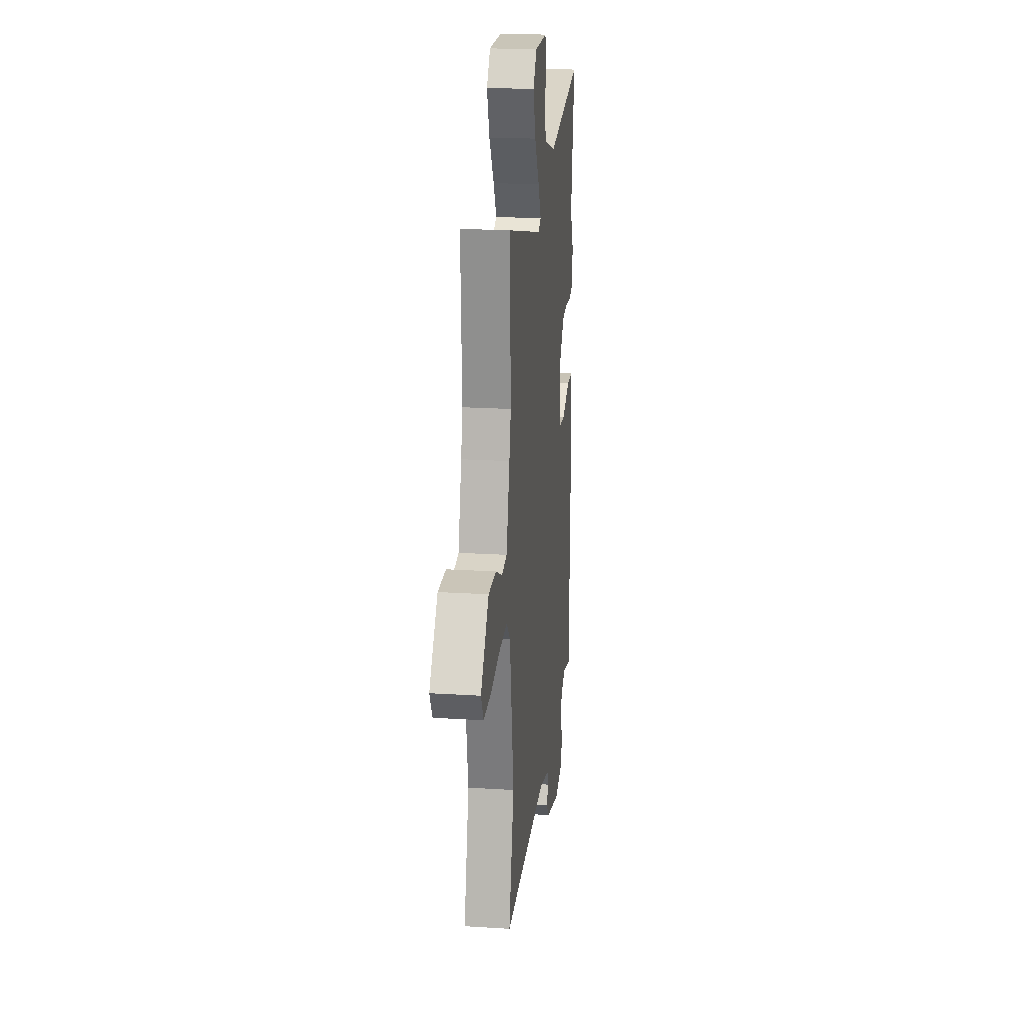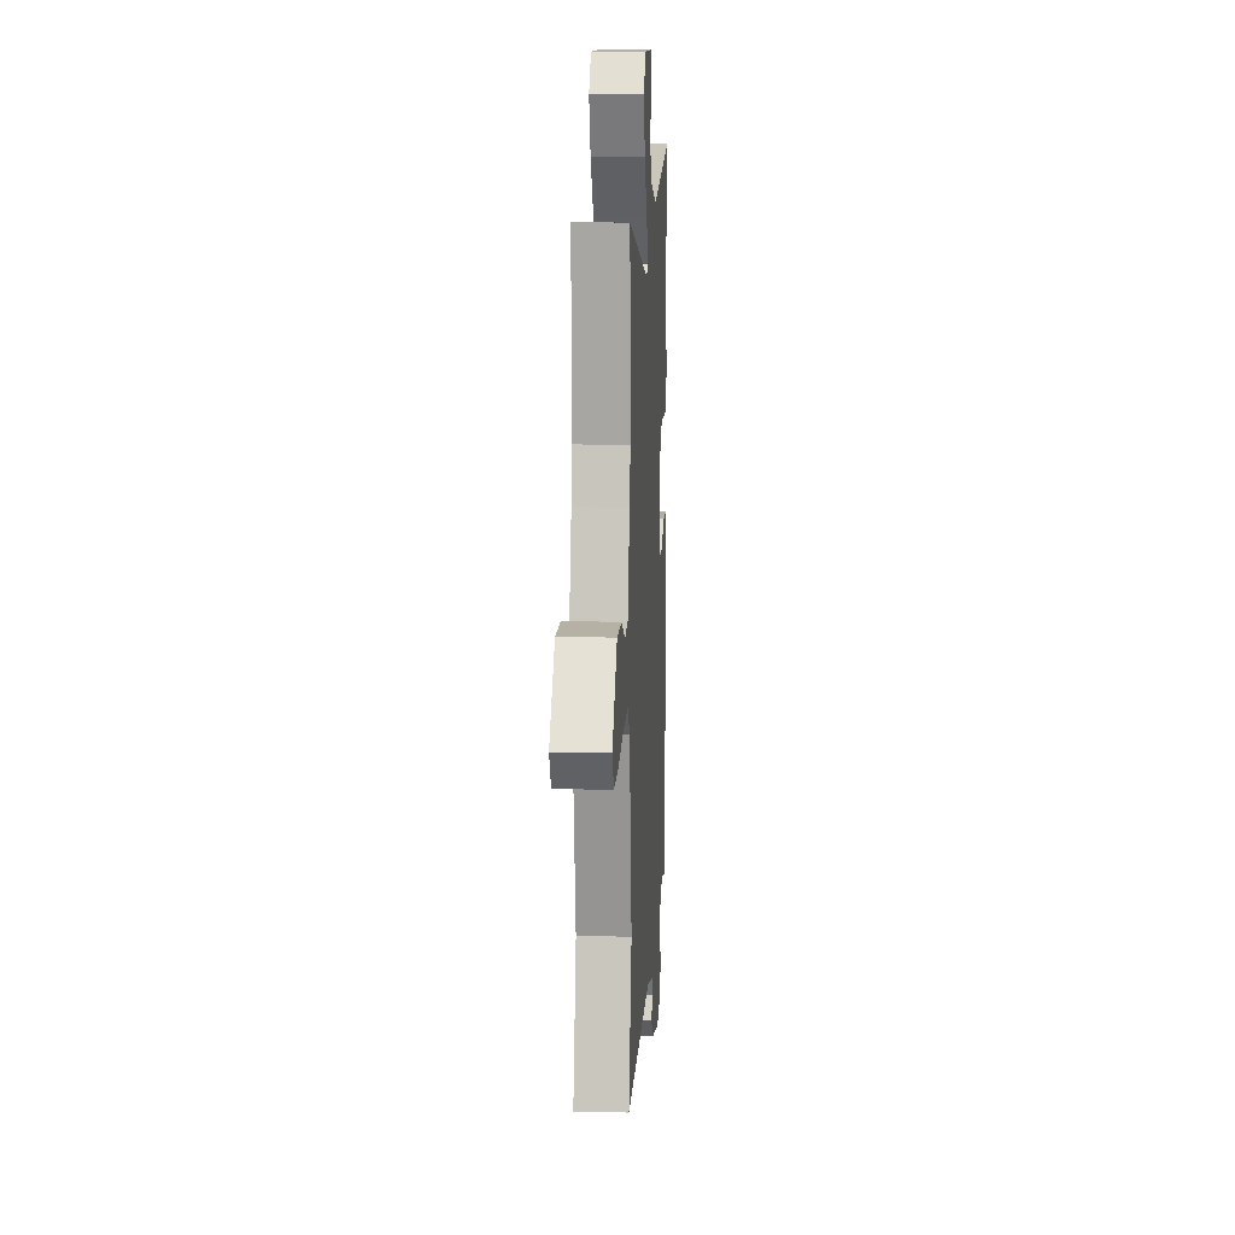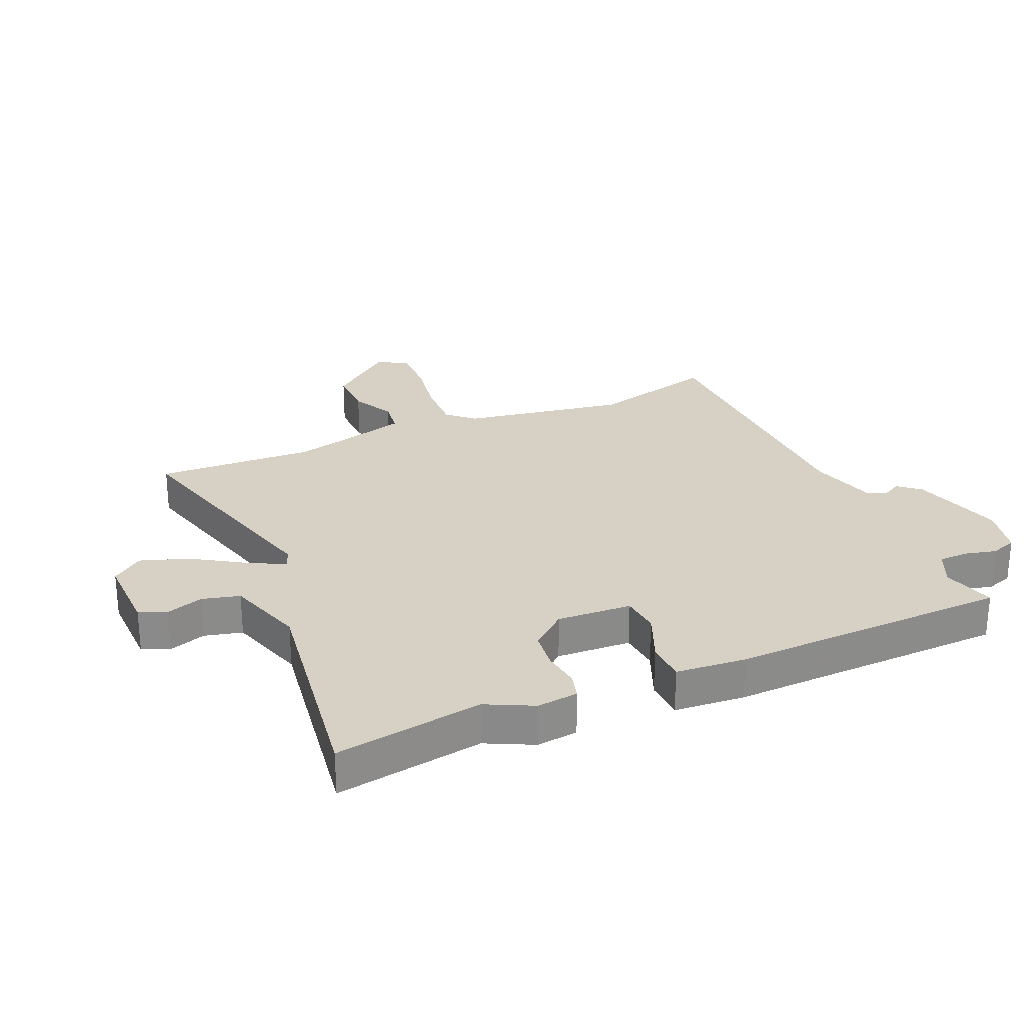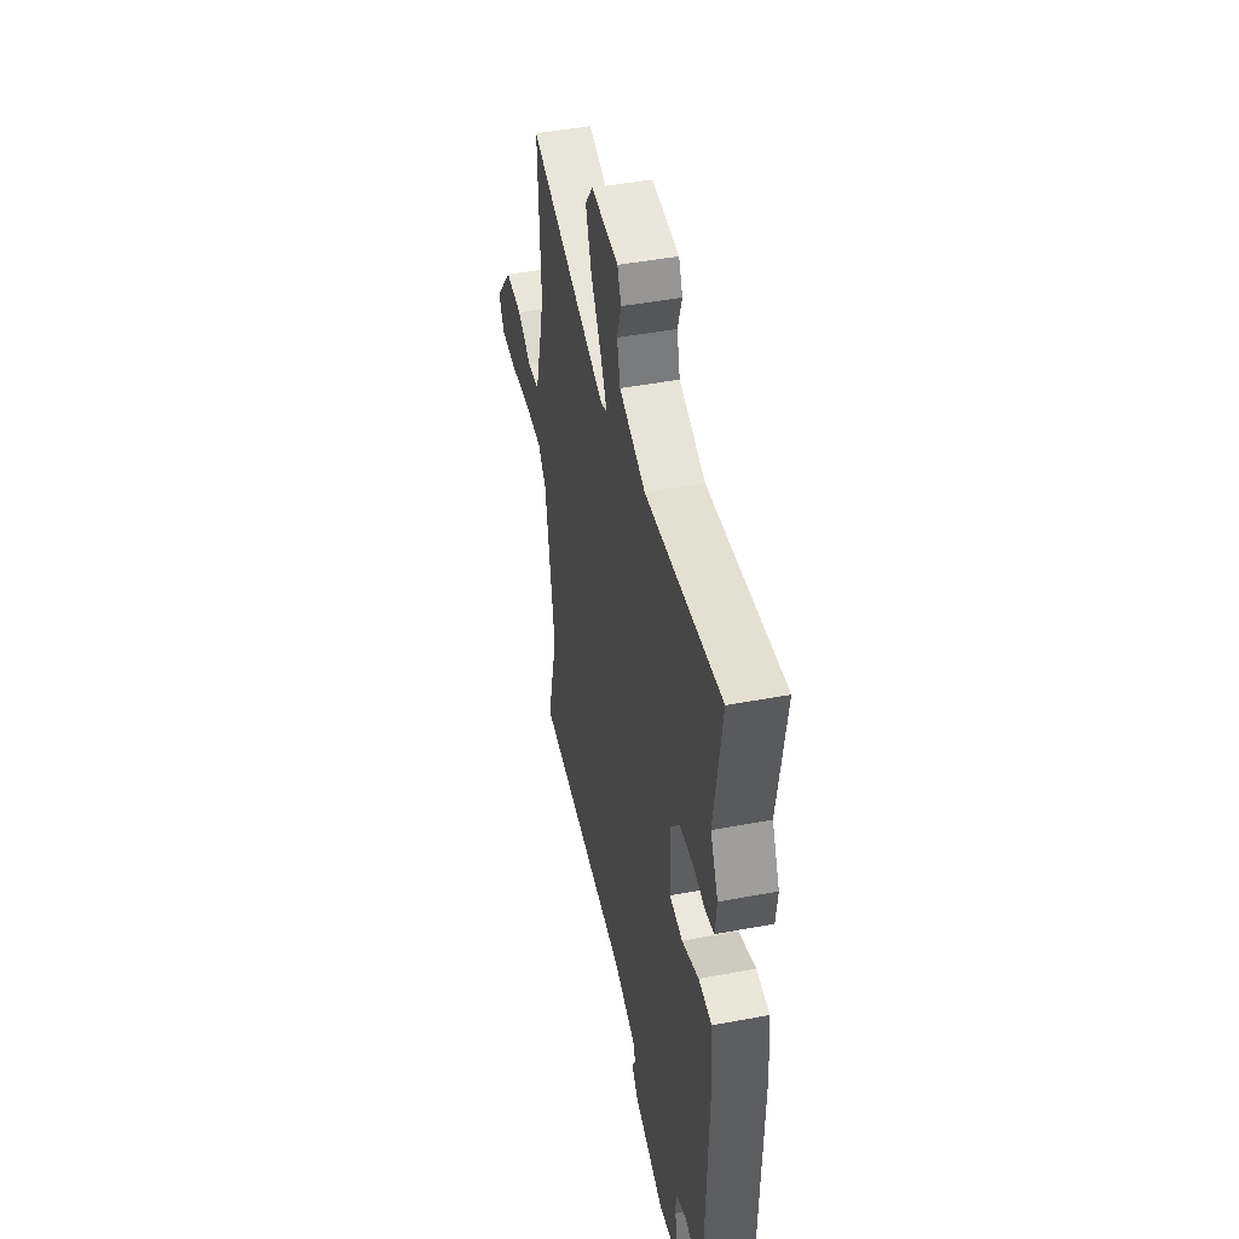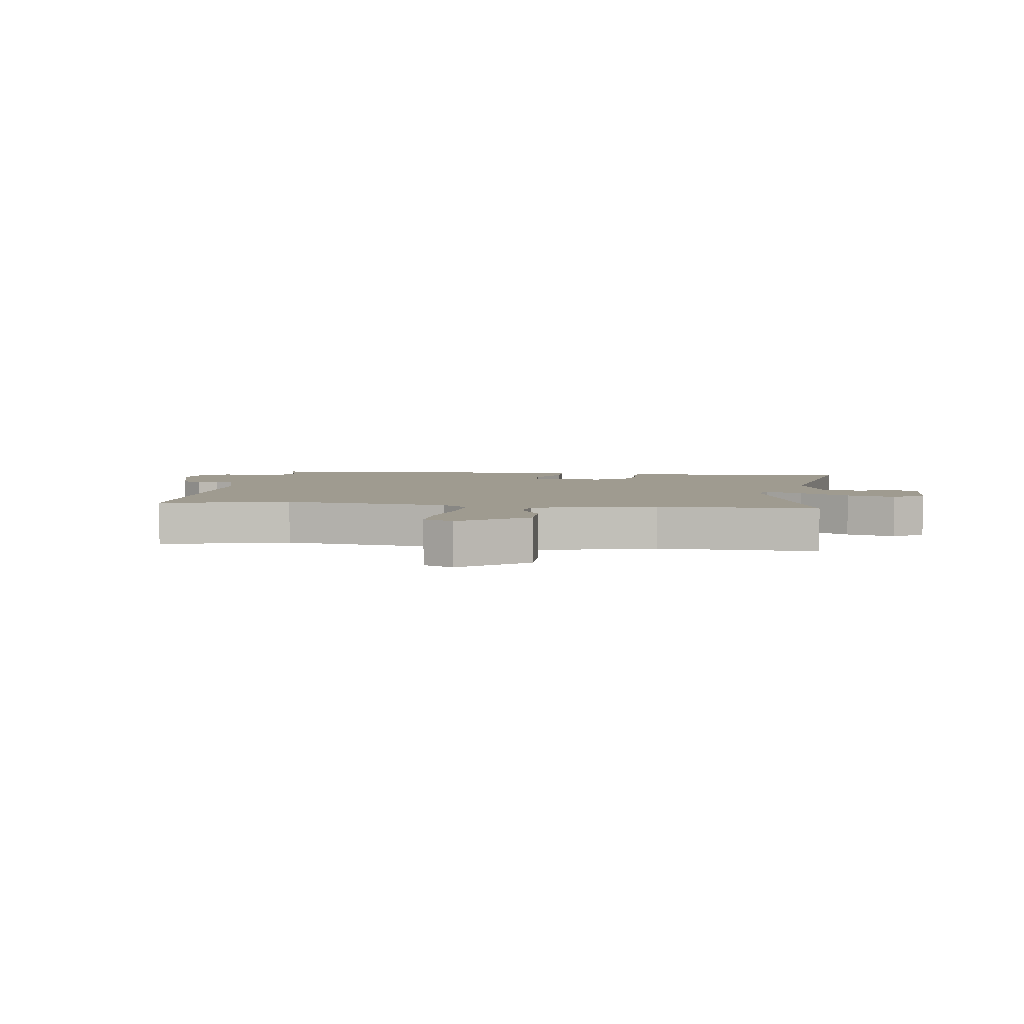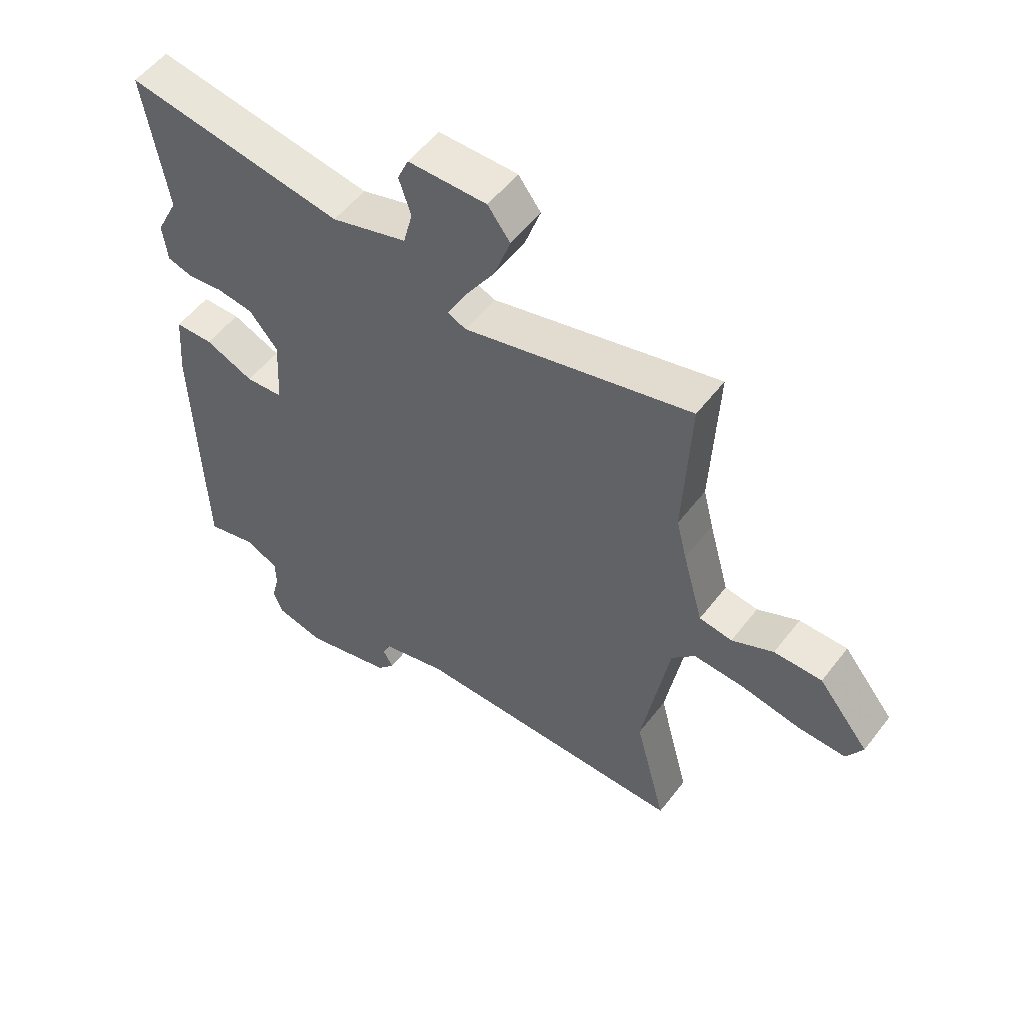
<metadata>
{"format":"obj","ext":"obj","renderer":"f3d","projection":"perspective","resolution":1024,"background":"white","views":[{"elev":21.1,"azim":-83.6,"up":"+Z"},{"elev":12.6,"azim":-86.6,"up":"+Z"},{"elev":26.6,"azim":66.2,"up":"+Y"},{"elev":46.6,"azim":77.9,"up":"+Z"},{"elev":4.1,"azim":-82.5,"up":"+Y"},{"elev":54.3,"azim":-143.2,"up":"+Z"}]}
</metadata>
<code>
v 0.516 0.07 0.599
v 0.477 0.07 0.351
v 0.516 0.07 0.273
v 0.508 0.07 0.204
v 0.464 0.07 0.192
v 0.401 0.07 0.2
v 0.337 0.07 0.192
v 0.287 0.07 0.132
v 0.294 0.07 0.007
v 0.36 0.07 0.001
v 0.445 0.07 0.037
v 0.512 0.07 0.035
v 0.522 0.07 -0.083
v 0.51 0.07 -0.552
v 0.421 0.07 -0.528
v 0.363 0.07 -0.556
v 0.362 0.07 -0.605
v 0.375 0.07 -0.658
v 0.36 0.07 -0.702
v 0.275 0.07 -0.722
v 0.119 0.07 -0.679
v 0.088 0.07 -0.643
v 0.105 0.07 -0.61
v 0.093 0.07 -0.579
v -0.023 0.07 -0.547
v -0.511 0.07 -0.542
v -0.456 0.07 -0.329
v -0.503 0.07 -0.054
v -0.544 0.07 -0.01
v -0.634 0.07 -0.014
v -0.738 0.07 -0.032
v -0.821 0.07 -0.033
v -0.849 0.07 0.017
v -0.76 0.07 0.127
v -0.676 0.07 0.126
v -0.603 0.07 0.09
v -0.545 0.07 0.098
v -0.509 0.07 0.229
v -0.491 0.07 0.302
v -0.503 0.07 0.568
v -0.105 0.07 0.463
v -0.073 0.07 0.477
v -0.106 0.07 0.539
v -0.159 0.07 0.622
v -0.187 0.07 0.703
v -0.148 0.07 0.755
v -0.011 0.07 0.753
v 0.008 0.07 0.709
v -0.013 0.07 0.645
v 0.003 0.07 0.582
v 0.135 0.07 0.541
v 0.516 0 0.599
v 0.477 0 0.351
v 0.516 0 0.273
v 0.508 0 0.204
v 0.464 0 0.192
v 0.401 0 0.2
v 0.337 0 0.192
v 0.287 0 0.132
v 0.294 0 0.007
v 0.36 0 0.001
v 0.445 0 0.037
v 0.512 0 0.035
v 0.522 0 -0.083
v 0.51 0 -0.552
v 0.421 0 -0.528
v 0.363 0 -0.556
v 0.362 0 -0.605
v 0.375 0 -0.658
v 0.36 0 -0.702
v 0.275 0 -0.722
v 0.119 0 -0.679
v 0.088 0 -0.643
v 0.105 0 -0.61
v 0.093 0 -0.579
v -0.023 0 -0.547
v -0.511 0 -0.542
v -0.456 0 -0.329
v -0.503 0 -0.054
v -0.544 0 -0.01
v -0.634 0 -0.014
v -0.738 0 -0.032
v -0.821 0 -0.033
v -0.849 0 0.017
v -0.76 0 0.127
v -0.676 0 0.126
v -0.603 0 0.09
v -0.545 0 0.098
v -0.509 0 0.229
v -0.491 0 0.302
v -0.503 0 0.568
v -0.105 0 0.463
v -0.073 0 0.477
v -0.106 0 0.539
v -0.159 0 0.622
v -0.187 0 0.703
v -0.148 0 0.755
v -0.011 0 0.753
v 0.008 0 0.709
v -0.013 0 0.645
v 0.003 0 0.582
v 0.135 0 0.541
f 46 47 48 49
f 46 49 50
f 43 44 45 46
f 42 43 46 50
f 39 40 41
f 38 39 41
f 37 38 41 42
f 33 34 35 36
f 33 36 37
f 30 31 32 33
f 29 30 33 37
f 28 29 37 42
f 25 26 27
f 24 25 27 28
f 20 21 22 23
f 20 23 24
f 17 18 19 20
f 16 17 20 24
f 15 16 24 28
f 10 11 12 13
f 9 10 13 14
f 3 4 5 6
f 2 3 6 7
f 51 1 2 7
f 42 50 51 7
f 28 42 7 8
f 9 14 15 28
f 8 9 28
f 100 99 98 97
f 101 100 97
f 97 96 95 94
f 101 97 94 93
f 92 91 90
f 92 90 89
f 93 92 89 88
f 87 86 85 84
f 88 87 84
f 84 83 82 81
f 88 84 81 80
f 93 88 80 79
f 78 77 76
f 79 78 76 75
f 74 73 72 71
f 75 74 71
f 71 70 69 68
f 75 71 68 67
f 79 75 67 66
f 64 63 62 61
f 65 64 61 60
f 57 56 55 54
f 58 57 54 53
f 58 53 52 102
f 58 102 101 93
f 59 58 93 79
f 79 66 65 60
f 79 60 59
f 1 52 53 2
f 2 53 54 3
f 3 54 55 4
f 4 55 56 5
f 5 56 57 6
f 6 57 58 7
f 7 58 59 8
f 8 59 60 9
f 9 60 61 10
f 10 61 62 11
f 11 62 63 12
f 12 63 64 13
f 13 64 65 14
f 14 65 66 15
f 15 66 67 16
f 16 67 68 17
f 17 68 69 18
f 18 69 70 19
f 19 70 71 20
f 20 71 72 21
f 21 72 73 22
f 22 73 74 23
f 23 74 75 24
f 24 75 76 25
f 25 76 77 26
f 26 77 78 27
f 27 78 79 28
f 28 79 80 29
f 29 80 81 30
f 30 81 82 31
f 31 82 83 32
f 32 83 84 33
f 33 84 85 34
f 34 85 86 35
f 35 86 87 36
f 36 87 88 37
f 37 88 89 38
f 38 89 90 39
f 39 90 91 40
f 40 91 92 41
f 41 92 93 42
f 42 93 94 43
f 43 94 95 44
f 44 95 96 45
f 45 96 97 46
f 46 97 98 47
f 47 98 99 48
f 48 99 100 49
f 49 100 101 50
f 50 101 102 51
f 51 102 52 1

</code>
